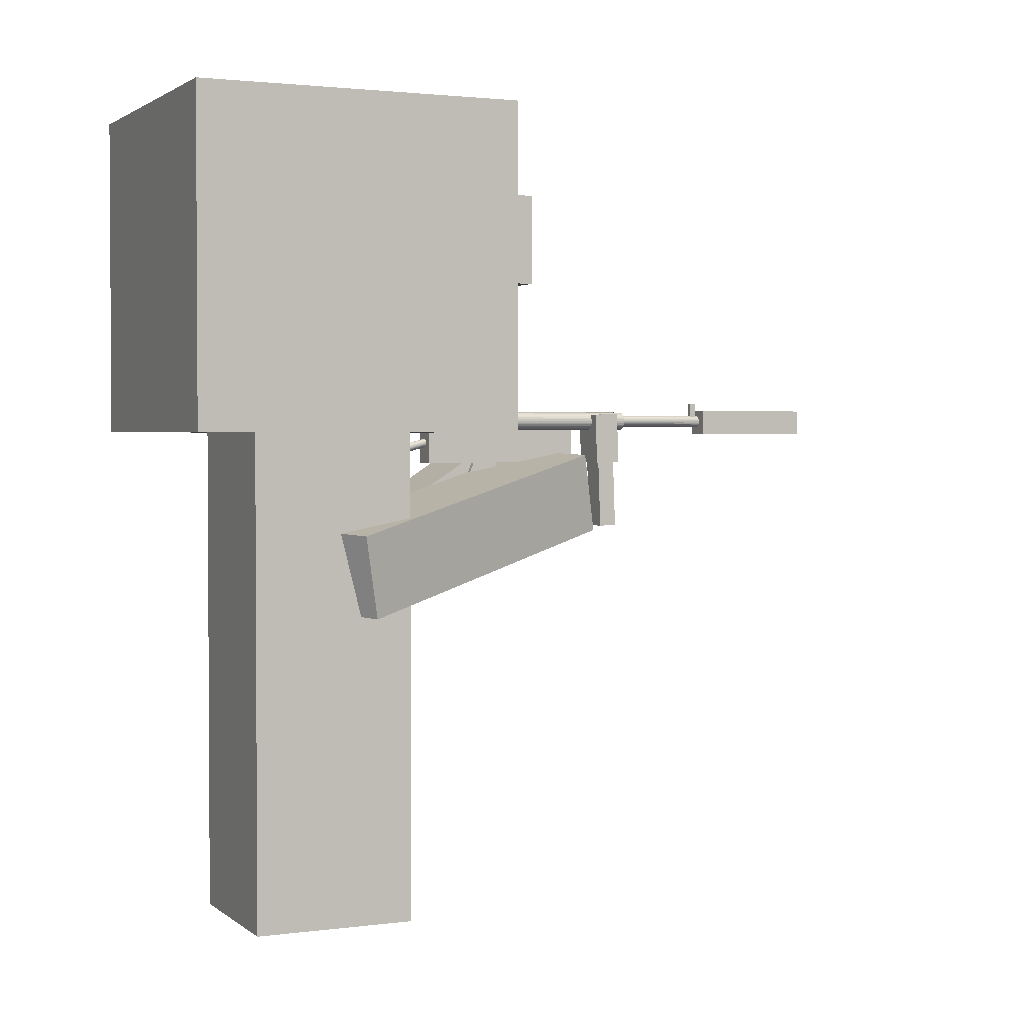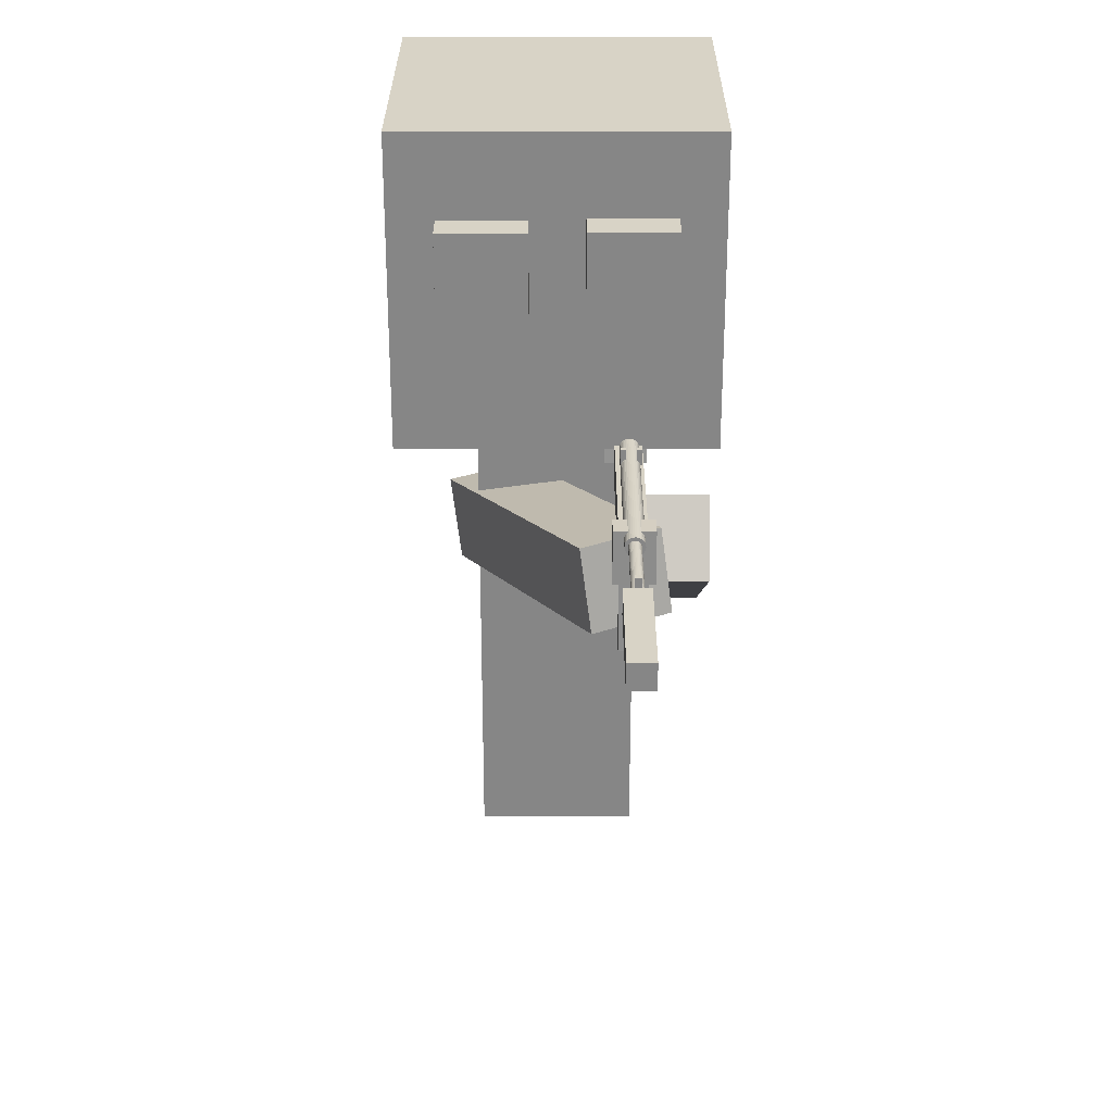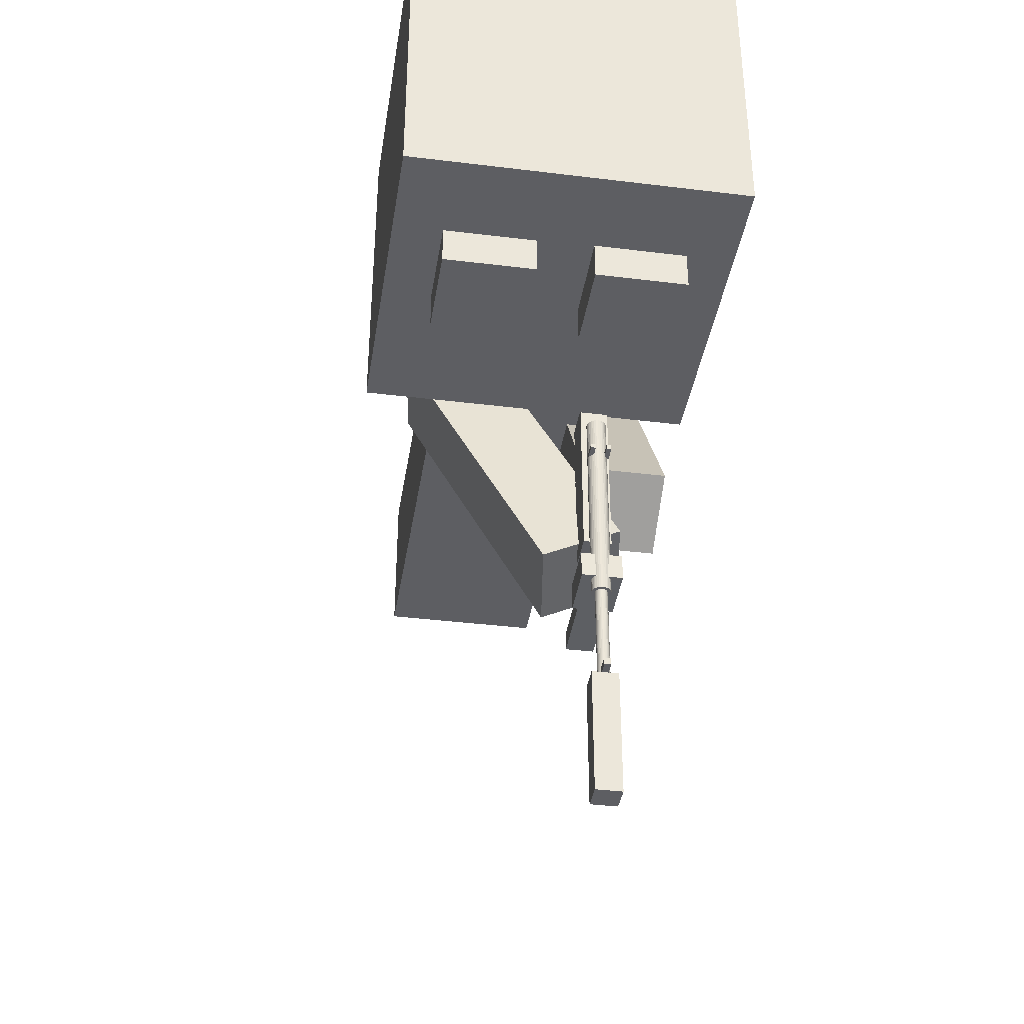
<metadata>
{"format":"obj","ext":"obj","renderer":"f3d","projection":"perspective","resolution":1024,"background":"white","views":[{"elev":2.0,"azim":65.4,"up":"+Y"},{"elev":27.9,"azim":-179.9,"up":"+Y"},{"elev":-38.4,"azim":171.2,"up":"+Z"}]}
</metadata>
<code>
o Cube
v -0.4792 3.919 -0.5236
v -0.4792 -0.08149 -0.5236
v 0.5208 3.919 -0.5228
v 0.5208 -0.08149 -0.5228
v -0.48 3.919 0.4764
v -0.48 -0.08149 0.4764
v 0.52 3.919 0.4772
v 0.52 -0.08149 0.4772
f 5 3 1
f 3 8 4
f 7 6 8
f 2 8 6
f 1 4 2
f 5 2 6
f 5 7 3
f 3 7 8
f 7 5 6
f 2 4 8
f 1 3 4
f 5 1 2
o Cube.001
v 1.02 2.966 0.9776
v 1.02 4.966 0.9776
v -0.9804 2.966 0.976
v -0.9804 4.966 0.976
v 1.021 2.966 -1.022
v 1.021 4.966 -1.022
v -0.9788 2.966 -1.024
v -0.9788 4.966 -1.024
f 10 11 9
f 12 15 11
f 16 13 15
f 14 9 13
f 15 9 11
f 12 14 16
f 10 12 11
f 12 16 15
f 16 14 13
f 14 10 9
f 15 13 9
f 12 10 14
o Cube.002
v 0.7292 3.888 -0.7097
v 0.7292 4.433 -0.7097
v 0.1839 3.888 -0.7102
v 0.1839 4.433 -0.7102
v 0.7297 3.888 -1.255
v 0.7297 4.433 -1.255
v 0.1844 3.888 -1.255
v 0.1844 4.433 -1.255
f 18 19 17
f 20 23 19
f 24 21 23
f 22 17 21
f 23 17 19
f 20 22 24
f 18 20 19
f 20 24 23
f 24 22 21
f 22 18 17
f 23 21 17
f 20 18 22
o Cube.003
v -0.153 3.899 -0.7104
v -0.153 4.444 -0.7104
v -0.6983 3.899 -0.7109
v -0.6983 4.444 -0.7109
v -0.1526 3.899 -1.256
v -0.1526 4.444 -1.256
v -0.6979 3.899 -1.256
v -0.6979 4.444 -1.256
f 26 27 25
f 28 31 27
f 32 29 31
f 30 25 29
f 31 25 27
f 28 30 32
f 26 28 27
f 28 32 31
f 32 30 29
f 30 26 25
f 31 29 25
f 28 26 30
o Plane
v 0.7599 3.604 -1.134
v 0.7599 3.171 -1.134
v -0.7174 3.604 -1.135
v -0.7174 3.171 -1.135
f 34 35 33
f 34 36 35
o Plane.001_Plane.002
v -0.3649 2.65 -1.595
v -0.3649 2.829 -1.733
v -0.4717 2.65 -1.595
v -0.4717 2.829 -1.733
f 38 39 37
f 38 40 39
o Plane.002_Plane.001
v -0.3649 2.642 -1.37
v -0.3649 2.658 -1.729
v -0.4717 2.642 -1.37
v -0.4717 2.658 -1.729
f 42 43 41
f 42 44 43
o Cylinder.002
v -0.4568 3.046 -2.258
v -0.4568 3.046 -3.078
v -0.4561 3.038 -2.258
v -0.4561 3.038 -3.078
v -0.4539 3.031 -2.258
v -0.4539 3.031 -3.078
v -0.4503 3.024 -2.258
v -0.4503 3.024 -3.078
v -0.4456 3.018 -2.258
v -0.4456 3.018 -3.078
v -0.4397 3.014 -2.258
v -0.4397 3.014 -3.078
v -0.4331 3.01 -2.258
v -0.4331 3.01 -3.078
v -0.4258 3.008 -2.258
v -0.4258 3.008 -3.078
v -0.4183 3.007 -2.258
v -0.4183 3.007 -3.078
v -0.4108 3.008 -2.258
v -0.4108 3.008 -3.078
v -0.4036 3.01 -2.258
v -0.4036 3.01 -3.078
v -0.3969 3.014 -2.258
v -0.3969 3.014 -3.078
v -0.3911 3.018 -2.258
v -0.3911 3.018 -3.078
v -0.3863 3.024 -2.258
v -0.3863 3.024 -3.078
v -0.3827 3.031 -2.258
v -0.3827 3.031 -3.078
v -0.3805 3.038 -2.258
v -0.3805 3.038 -3.078
v -0.3798 3.046 -2.258
v -0.3798 3.046 -3.078
v -0.3805 3.053 -2.258
v -0.3805 3.053 -3.078
v -0.3827 3.06 -2.258
v -0.3827 3.06 -3.078
v -0.3863 3.067 -2.258
v -0.3863 3.067 -3.078
v -0.3911 3.073 -2.258
v -0.3911 3.073 -3.078
v -0.3969 3.078 -2.258
v -0.3969 3.078 -3.078
v -0.4036 3.081 -2.258
v -0.4036 3.081 -3.078
v -0.4108 3.083 -2.258
v -0.4108 3.083 -3.078
v -0.4183 3.084 -2.258
v -0.4183 3.084 -3.078
v -0.4258 3.083 -2.258
v -0.4258 3.083 -3.078
v -0.4331 3.081 -2.258
v -0.4331 3.081 -3.078
v -0.4397 3.078 -2.258
v -0.4397 3.078 -3.078
v -0.4456 3.073 -2.258
v -0.4456 3.073 -3.078
v -0.4503 3.067 -2.258
v -0.4503 3.067 -3.078
v -0.4539 3.06 -2.258
v -0.4539 3.06 -3.078
v -0.4561 3.053 -2.258
v -0.4561 3.053 -3.078
f 46 47 45
f 48 49 47
f 50 51 49
f 52 53 51
f 54 55 53
f 56 57 55
f 58 59 57
f 60 61 59
f 62 63 61
f 64 65 63
f 66 67 65
f 68 69 67
f 70 71 69
f 72 73 71
f 74 75 73
f 76 77 75
f 78 79 77
f 80 81 79
f 82 83 81
f 84 85 83
f 86 87 85
f 88 89 87
f 90 91 89
f 92 93 91
f 94 95 93
f 96 97 95
f 98 99 97
f 100 101 99
f 102 103 101
f 104 105 103
f 82 66 50
f 106 107 105
f 108 45 107
f 75 91 107
f 46 48 47
f 48 50 49
f 50 52 51
f 52 54 53
f 54 56 55
f 56 58 57
f 58 60 59
f 60 62 61
f 62 64 63
f 64 66 65
f 66 68 67
f 68 70 69
f 70 72 71
f 72 74 73
f 74 76 75
f 76 78 77
f 78 80 79
f 80 82 81
f 82 84 83
f 84 86 85
f 86 88 87
f 88 90 89
f 90 92 91
f 92 94 93
f 94 96 95
f 96 98 97
f 98 100 99
f 100 102 101
f 102 104 103
f 104 106 105
f 50 48 46
f 46 108 50
f 108 106 50
f 106 104 102
f 102 100 98
f 98 96 94
f 94 92 98
f 92 90 98
f 90 88 86
f 86 84 82
f 82 80 74
f 80 78 74
f 78 76 74
f 74 72 70
f 70 68 66
f 66 64 58
f 64 62 58
f 62 60 58
f 58 56 54
f 54 52 50
f 106 102 50
f 102 98 50
f 90 86 98
f 86 82 98
f 74 70 82
f 70 66 82
f 58 54 66
f 54 50 66
f 50 98 82
f 106 108 107
f 108 46 45
f 107 45 47
f 47 49 51
f 51 53 55
f 55 57 59
f 59 61 63
f 63 65 67
f 67 69 71
f 71 73 75
f 75 77 79
f 79 81 83
f 83 85 87
f 87 89 91
f 91 93 95
f 95 97 99
f 99 101 103
f 103 105 107
f 107 47 59
f 47 51 59
f 51 55 59
f 59 63 75
f 63 67 75
f 67 71 75
f 75 79 91
f 79 83 91
f 83 87 91
f 91 95 107
f 95 99 107
f 99 103 107
f 107 59 75
o Cylinder.001
v -0.4457 2.763 -0.4918
v -0.4457 2.925 -1.109
v -0.4452 2.758 -0.4932
v -0.4452 2.92 -1.11
v -0.4436 2.753 -0.4945
v -0.4436 2.915 -1.112
v -0.4411 2.748 -0.4957
v -0.4411 2.91 -1.113
v -0.4377 2.744 -0.4968
v -0.4377 2.906 -1.114
v -0.4335 2.741 -0.4976
v -0.4335 2.903 -1.115
v -0.4288 2.738 -0.4983
v -0.4288 2.901 -1.115
v -0.4237 2.737 -0.4987
v -0.4237 2.899 -1.116
v -0.4183 2.736 -0.4988
v -0.4183 2.899 -1.116
v -0.413 2.737 -0.4987
v -0.413 2.899 -1.116
v -0.4078 2.738 -0.4983
v -0.4078 2.901 -1.115
v -0.4031 2.741 -0.4976
v -0.4031 2.903 -1.115
v -0.3989 2.744 -0.4968
v -0.3989 2.906 -1.114
v -0.3955 2.748 -0.4957
v -0.3955 2.91 -1.113
v -0.393 2.753 -0.4945
v -0.393 2.915 -1.112
v -0.3914 2.758 -0.4932
v -0.3914 2.92 -1.11
v -0.3909 2.763 -0.4918
v -0.3909 2.925 -1.109
v -0.3914 2.768 -0.4905
v -0.3914 2.93 -1.108
v -0.393 2.773 -0.4892
v -0.393 2.935 -1.106
v -0.3955 2.778 -0.4879
v -0.3955 2.94 -1.105
v -0.3989 2.782 -0.4869
v -0.3989 2.944 -1.104
v -0.4031 2.785 -0.486
v -0.4031 2.947 -1.103
v -0.4078 2.787 -0.4854
v -0.4078 2.95 -1.102
v -0.413 2.789 -0.485
v -0.413 2.951 -1.102
v -0.4183 2.789 -0.4848
v -0.4183 2.952 -1.102
v -0.4237 2.789 -0.485
v -0.4237 2.951 -1.102
v -0.4288 2.787 -0.4854
v -0.4288 2.95 -1.102
v -0.4335 2.785 -0.486
v -0.4335 2.947 -1.103
v -0.4377 2.782 -0.4869
v -0.4377 2.944 -1.104
v -0.4411 2.778 -0.4879
v -0.4411 2.94 -1.105
v -0.4436 2.773 -0.4892
v -0.4436 2.935 -1.106
v -0.4452 2.768 -0.4905
v -0.4452 2.93 -1.108
f 110 111 109
f 112 113 111
f 114 115 113
f 116 117 115
f 118 119 117
f 120 121 119
f 122 123 121
f 124 125 123
f 126 127 125
f 128 129 127
f 130 131 129
f 132 133 131
f 134 135 133
f 136 137 135
f 138 139 137
f 140 141 139
f 142 143 141
f 144 145 143
f 146 147 145
f 148 149 147
f 150 151 149
f 152 153 151
f 154 155 153
f 156 157 155
f 158 159 157
f 160 161 159
f 162 163 161
f 164 165 163
f 166 167 165
f 168 169 167
f 146 130 114
f 170 171 169
f 172 109 171
f 139 155 171
f 110 112 111
f 112 114 113
f 114 116 115
f 116 118 117
f 118 120 119
f 120 122 121
f 122 124 123
f 124 126 125
f 126 128 127
f 128 130 129
f 130 132 131
f 132 134 133
f 134 136 135
f 136 138 137
f 138 140 139
f 140 142 141
f 142 144 143
f 144 146 145
f 146 148 147
f 148 150 149
f 150 152 151
f 152 154 153
f 154 156 155
f 156 158 157
f 158 160 159
f 160 162 161
f 162 164 163
f 164 166 165
f 166 168 167
f 168 170 169
f 114 112 110
f 110 172 114
f 172 170 114
f 170 168 166
f 166 164 162
f 162 160 158
f 158 156 162
f 156 154 162
f 154 152 150
f 150 148 146
f 146 144 138
f 144 142 138
f 142 140 138
f 138 136 134
f 134 132 130
f 130 128 122
f 128 126 122
f 126 124 122
f 122 120 118
f 118 116 114
f 170 166 114
f 166 162 114
f 154 150 162
f 150 146 162
f 138 134 146
f 134 130 146
f 122 118 130
f 118 114 130
f 114 162 146
f 170 172 171
f 172 110 109
f 171 109 111
f 111 113 115
f 115 117 119
f 119 121 123
f 123 125 127
f 127 129 131
f 131 133 135
f 135 137 139
f 139 141 143
f 143 145 147
f 147 149 151
f 151 153 155
f 155 157 159
f 159 161 163
f 163 165 167
f 167 169 171
f 171 111 123
f 111 115 123
f 115 119 123
f 123 127 139
f 127 131 139
f 131 135 139
f 139 143 155
f 143 147 155
f 147 151 155
f 155 159 171
f 159 163 171
f 163 167 171
f 171 123 139
o Cylinder
v -0.4789 3.046 -1.182
v -0.4789 3.046 -2.471
v -0.4778 3.034 -1.182
v -0.4778 3.034 -2.471
v -0.4743 3.022 -1.182
v -0.4743 3.022 -2.471
v -0.4687 3.012 -1.182
v -0.4687 3.012 -2.471
v -0.4612 3.003 -1.182
v -0.4612 3.003 -2.471
v -0.452 2.995 -1.182
v -0.452 2.995 -2.471
v -0.4415 2.99 -1.182
v -0.4415 2.99 -2.471
v -0.4301 2.986 -1.182
v -0.4301 2.986 -2.471
v -0.4183 2.985 -1.182
v -0.4183 2.985 -2.471
v -0.4065 2.986 -1.182
v -0.4065 2.986 -2.471
v -0.3951 2.99 -1.182
v -0.3951 2.99 -2.471
v -0.3846 2.995 -1.182
v -0.3846 2.995 -2.471
v -0.3754 3.003 -1.182
v -0.3754 3.003 -2.471
v -0.3679 3.012 -1.182
v -0.3679 3.012 -2.471
v -0.3623 3.022 -1.182
v -0.3623 3.022 -2.471
v -0.3589 3.034 -1.182
v -0.3589 3.034 -2.471
v -0.3577 3.046 -1.182
v -0.3577 3.046 -2.471
v -0.3589 3.057 -1.182
v -0.3589 3.057 -2.471
v -0.3623 3.069 -1.182
v -0.3623 3.069 -2.471
v -0.3679 3.079 -1.182
v -0.3679 3.079 -2.471
v -0.3754 3.088 -1.182
v -0.3754 3.088 -2.471
v -0.3846 3.096 -1.182
v -0.3846 3.096 -2.471
v -0.3951 3.102 -1.182
v -0.3951 3.102 -2.471
v -0.4065 3.105 -1.182
v -0.4065 3.105 -2.471
v -0.4183 3.106 -1.182
v -0.4183 3.106 -2.471
v -0.4301 3.105 -1.182
v -0.4301 3.105 -2.471
v -0.4415 3.102 -1.182
v -0.4415 3.102 -2.471
v -0.452 3.096 -1.182
v -0.452 3.096 -2.471
v -0.4612 3.088 -1.182
v -0.4612 3.088 -2.471
v -0.4687 3.079 -1.182
v -0.4687 3.079 -2.471
v -0.4743 3.069 -1.182
v -0.4743 3.069 -2.471
v -0.4778 3.057 -1.182
v -0.4778 3.057 -2.471
f 174 175 173
f 176 177 175
f 178 179 177
f 180 181 179
f 182 183 181
f 184 185 183
f 186 187 185
f 188 189 187
f 190 191 189
f 192 193 191
f 194 195 193
f 196 197 195
f 198 199 197
f 200 201 199
f 202 203 201
f 204 205 203
f 206 207 205
f 208 209 207
f 210 211 209
f 212 213 211
f 214 215 213
f 216 217 215
f 218 219 217
f 220 221 219
f 222 223 221
f 224 225 223
f 226 227 225
f 228 229 227
f 230 231 229
f 232 233 231
f 210 194 178
f 234 235 233
f 236 173 235
f 203 219 235
f 174 176 175
f 176 178 177
f 178 180 179
f 180 182 181
f 182 184 183
f 184 186 185
f 186 188 187
f 188 190 189
f 190 192 191
f 192 194 193
f 194 196 195
f 196 198 197
f 198 200 199
f 200 202 201
f 202 204 203
f 204 206 205
f 206 208 207
f 208 210 209
f 210 212 211
f 212 214 213
f 214 216 215
f 216 218 217
f 218 220 219
f 220 222 221
f 222 224 223
f 224 226 225
f 226 228 227
f 228 230 229
f 230 232 231
f 232 234 233
f 178 176 174
f 174 236 178
f 236 234 178
f 234 232 230
f 230 228 226
f 226 224 222
f 222 220 226
f 220 218 226
f 218 216 214
f 214 212 210
f 210 208 202
f 208 206 202
f 206 204 202
f 202 200 198
f 198 196 194
f 194 192 186
f 192 190 186
f 190 188 186
f 186 184 182
f 182 180 178
f 234 230 178
f 230 226 178
f 218 214 226
f 214 210 226
f 202 198 210
f 198 194 210
f 186 182 194
f 182 178 194
f 178 226 210
f 234 236 235
f 236 174 173
f 235 173 175
f 175 177 179
f 179 181 183
f 183 185 187
f 187 189 191
f 191 193 195
f 195 197 199
f 199 201 203
f 203 205 207
f 207 209 211
f 211 213 215
f 215 217 219
f 219 221 223
f 223 225 227
f 227 229 231
f 231 233 235
f 235 175 187
f 175 179 187
f 179 183 187
f 187 191 203
f 191 195 203
f 195 199 203
f 203 207 219
f 207 211 219
f 211 215 219
f 219 223 235
f 223 227 235
f 227 231 235
f 235 187 203
o Cube.007_Cube.008
v -0.3595 3.062 -1.424
v -0.3595 3.161 -1.424
v -0.3892 3.062 -1.424
v -0.3892 3.161 -1.424
v -0.3595 3.062 -1.454
v -0.3595 3.161 -1.454
v -0.3892 3.062 -1.454
v -0.3892 3.161 -1.454
f 238 239 237
f 240 243 239
f 244 241 243
f 242 237 241
f 243 237 239
f 240 242 244
f 238 240 239
f 240 244 243
f 244 242 241
f 242 238 237
f 243 241 237
f 240 238 242
o Cube.006_Cube.007
v -0.456 3.062 -1.424
v -0.456 3.161 -1.424
v -0.4857 3.062 -1.424
v -0.4857 3.161 -1.424
v -0.456 3.062 -1.454
v -0.456 3.161 -1.454
v -0.4857 3.062 -1.454
v -0.4857 3.161 -1.454
f 246 247 245
f 248 251 247
f 252 249 251
f 250 245 249
f 251 245 247
f 248 250 252
f 246 248 247
f 248 252 251
f 252 250 249
f 250 246 245
f 251 249 245
f 248 246 250
o Cube.005_Cube.006
v -0.3983 3.053 -3.021
v -0.3983 3.17 -3.021
v -0.4383 3.053 -3.021
v -0.4383 3.17 -3.021
v -0.3983 3.053 -3.061
v -0.3983 3.17 -3.061
v -0.4383 3.053 -3.061
v -0.4383 3.17 -3.061
f 254 255 253
f 256 259 255
f 260 257 259
f 258 253 257
f 259 253 255
f 256 258 260
f 254 256 255
f 256 260 259
f 260 258 257
f 258 254 253
f 259 257 253
f 256 254 258
o Cube.004
v -0.5416 2.766 -2.395
v -0.5416 2.76 -2.23
v -0.295 2.766 -2.395
v -0.295 2.76 -2.23
v -0.5416 3.095 -2.384
v -0.5416 3.089 -2.219
v -0.295 3.095 -2.384
v -0.295 3.089 -2.219
f 265 263 261
f 263 268 264
f 267 266 268
f 262 268 266
f 261 264 262
f 265 262 266
f 265 267 263
f 263 267 268
f 267 265 266
f 262 264 268
f 261 263 264
f 265 261 262
o Cube.008_Cube.005
v -0.5035 2.328 -2.389
v -0.5035 2.324 -2.276
v -0.3331 2.328 -2.389
v -0.3331 2.324 -2.276
v -0.5035 3.036 -2.364
v -0.5035 3.032 -2.25
v -0.3331 3.036 -2.364
v -0.3331 3.032 -2.25
f 273 271 269
f 271 276 272
f 275 274 276
f 270 276 274
f 269 272 270
f 273 270 274
f 273 275 271
f 271 275 276
f 275 273 274
f 270 272 276
f 269 271 272
f 273 269 270
o Cube.009
v -0.4965 2.344 -1.333
v -0.4965 2.399 -1.186
v -0.3402 2.344 -1.333
v -0.3402 2.399 -1.186
v -0.4965 2.851 -1.525
v -0.4965 2.906 -1.379
v -0.3402 2.851 -1.525
v -0.3402 2.906 -1.379
f 281 279 277
f 279 284 280
f 283 282 284
f 278 284 282
f 277 280 278
f 281 278 282
f 281 283 279
f 279 283 284
f 283 281 282
f 278 280 284
f 277 279 280
f 281 277 278
o Cube.010
v -0.5035 2.985 -2.049
v -0.5035 2.764 -2.049
v -0.3331 2.985 -2.049
v -0.3331 2.764 -2.049
v -0.5035 2.985 -1.002
v -0.5035 2.764 -1.002
v -0.3331 2.985 -1.002
v -0.3331 2.764 -1.002
f 289 287 285
f 287 292 288
f 291 290 292
f 286 292 290
f 285 288 286
f 289 286 290
f 289 291 287
f 287 291 292
f 291 289 290
f 286 288 292
f 285 287 288
f 289 285 286
o Cube.011
v -0.2846 2.633 -0.4739
v -0.2846 2.899 -0.4528
v -0.552 2.633 -0.4739
v -0.552 2.899 -0.4528
v -0.2846 2.638 -0.5409
v -0.2846 2.904 -0.5197
v -0.552 2.638 -0.5409
v -0.552 2.904 -0.5197
f 294 295 293
f 296 299 295
f 300 297 299
f 298 293 297
f 299 293 295
f 296 298 300
f 294 296 295
f 296 300 299
f 300 298 297
f 298 294 293
f 299 297 293
f 296 294 298
o Cube.012
v -0.9007 2.364 -1.611
v -0.9025 1.572 -0.3876
v -0.3751 2.364 -1.61
v -0.3769 1.572 -0.3869
v -0.9011 2.805 -1.325
v -0.9029 2.013 -0.1018
v -0.3755 2.805 -1.324
v -0.3773 2.013 -0.101
f 305 303 301
f 303 308 304
f 307 306 308
f 302 308 306
f 301 304 302
f 305 302 306
f 305 307 303
f 303 307 308
f 307 305 306
f 302 304 308
f 301 303 304
f 305 301 302
o Cube.013
v -0.1843 2.303 -2.147
v 0.6489 1.823 -0.2551
v -0.1135 2.814 -2.049
v 0.7198 2.335 -0.1567
v -0.6625 2.327 -1.93
v 0.1708 1.848 -0.03828
v -0.5916 2.839 -1.832
v 0.2416 2.359 0.06013
f 313 311 309
f 311 316 312
f 315 314 316
f 310 316 314
f 309 312 310
f 313 310 314
f 313 315 311
f 311 315 316
f 315 313 314
f 310 312 316
f 309 311 312
f 313 309 310
o Cube.014_Cube.015
v -0.4929 2.959 -3.085
v -0.4929 3.119 -3.085
v -0.4929 2.959 -3.865
v -0.4929 3.119 -3.865
v -0.3328 2.959 -3.085
v -0.3328 3.119 -3.085
v -0.3328 2.959 -3.865
v -0.3328 3.119 -3.865
f 318 319 317
f 320 323 319
f 324 321 323
f 322 317 321
f 323 317 319
f 320 322 324
f 318 320 319
f 320 324 323
f 324 322 321
f 322 318 317
f 323 321 317
f 320 318 322

</code>
